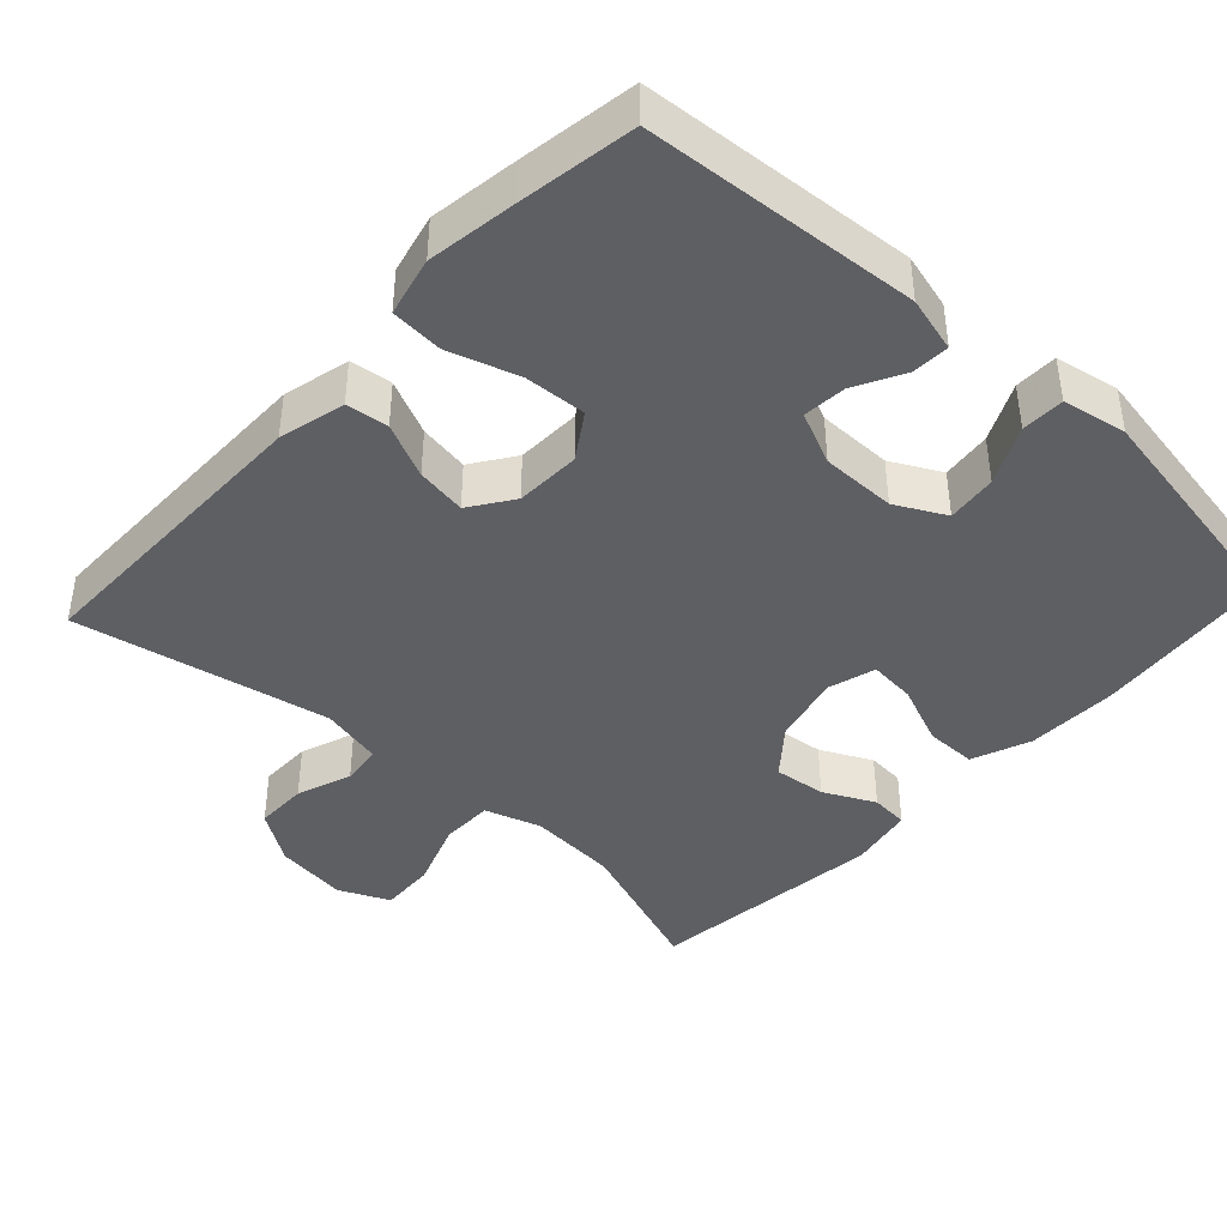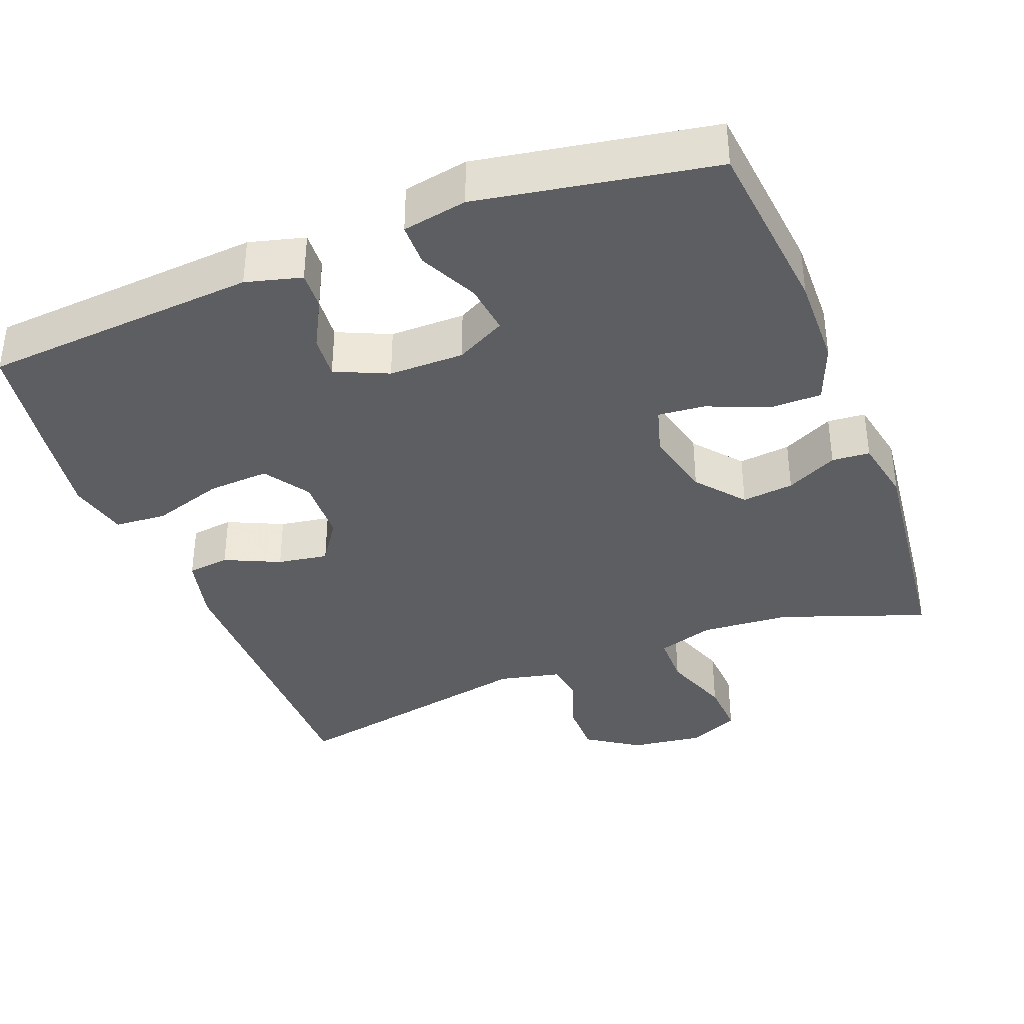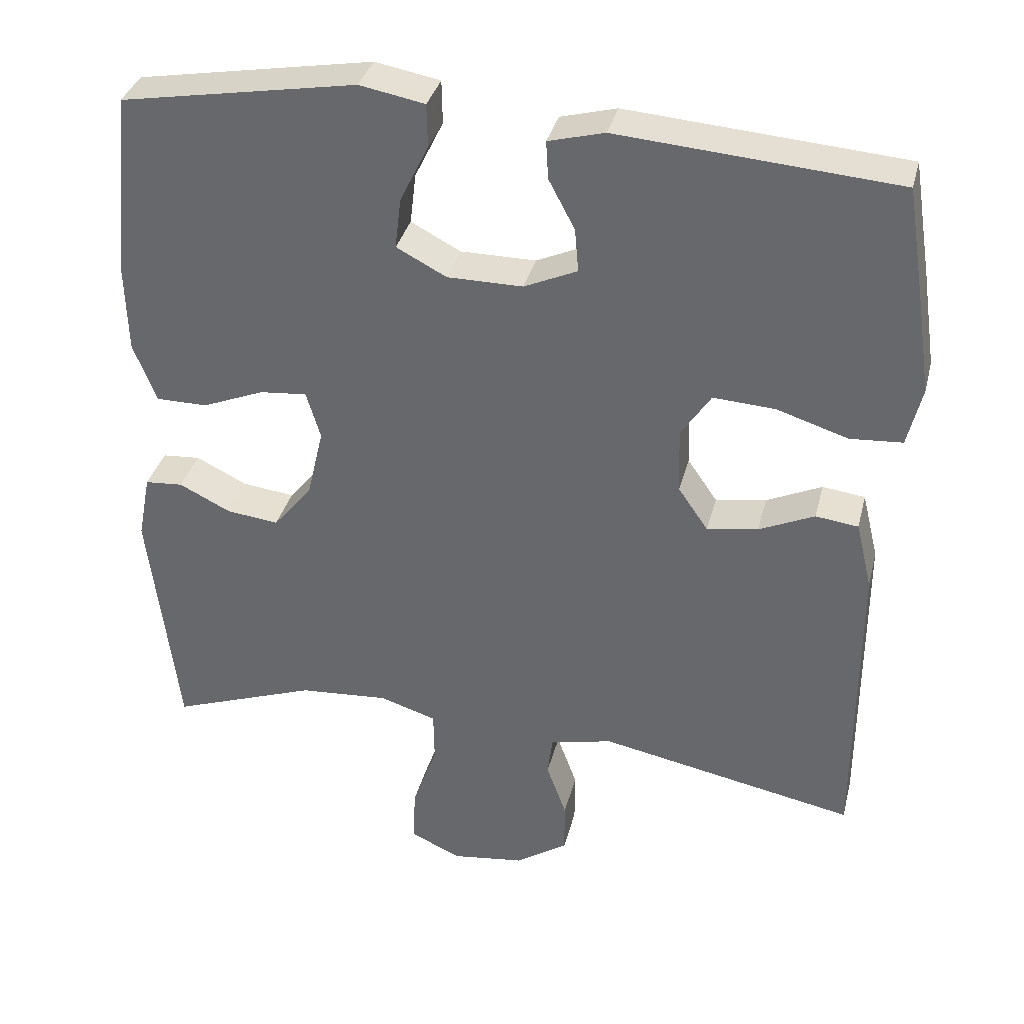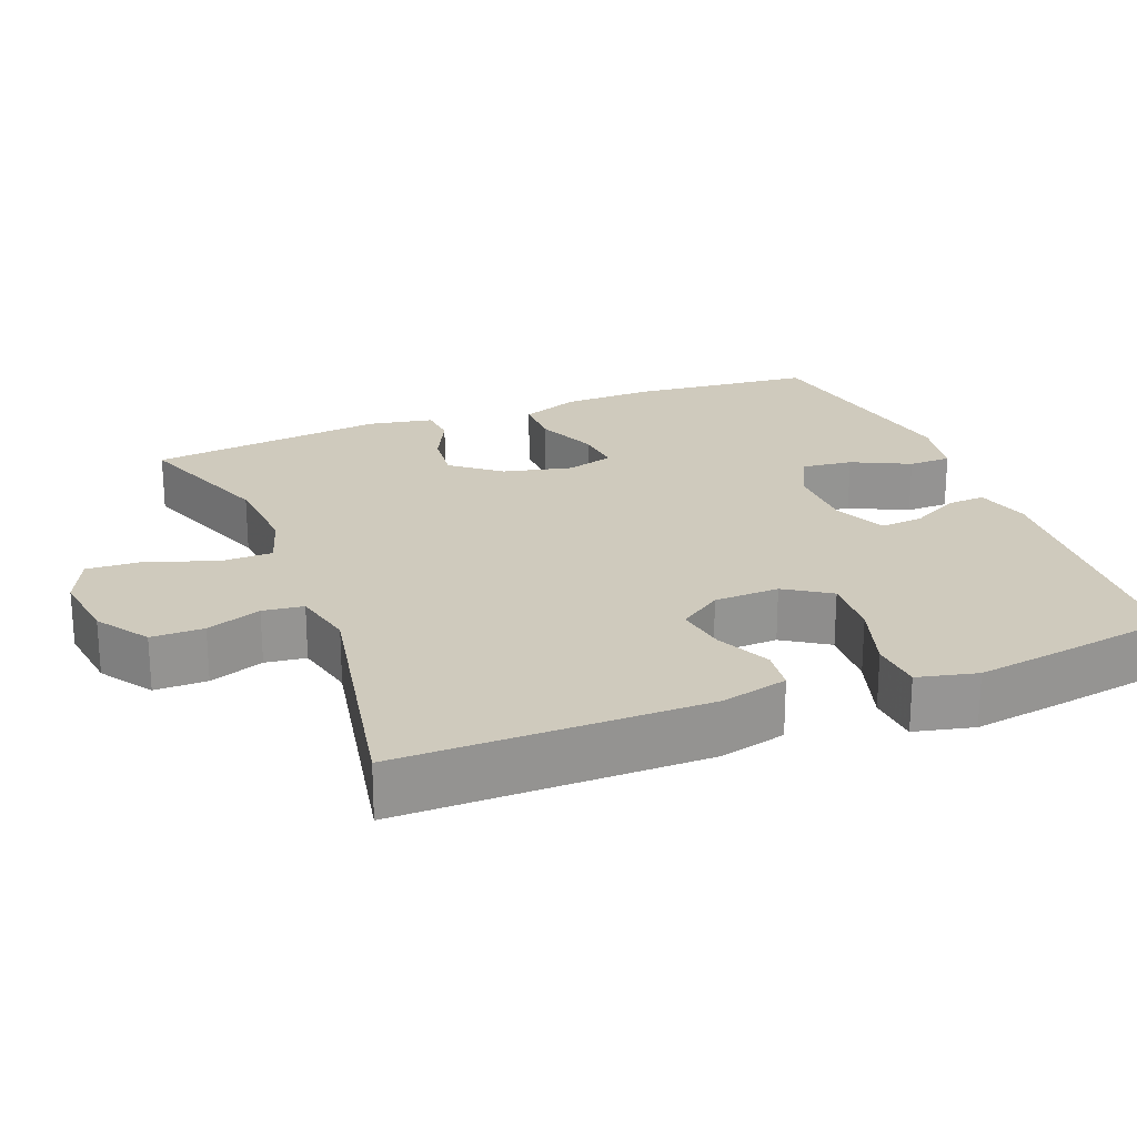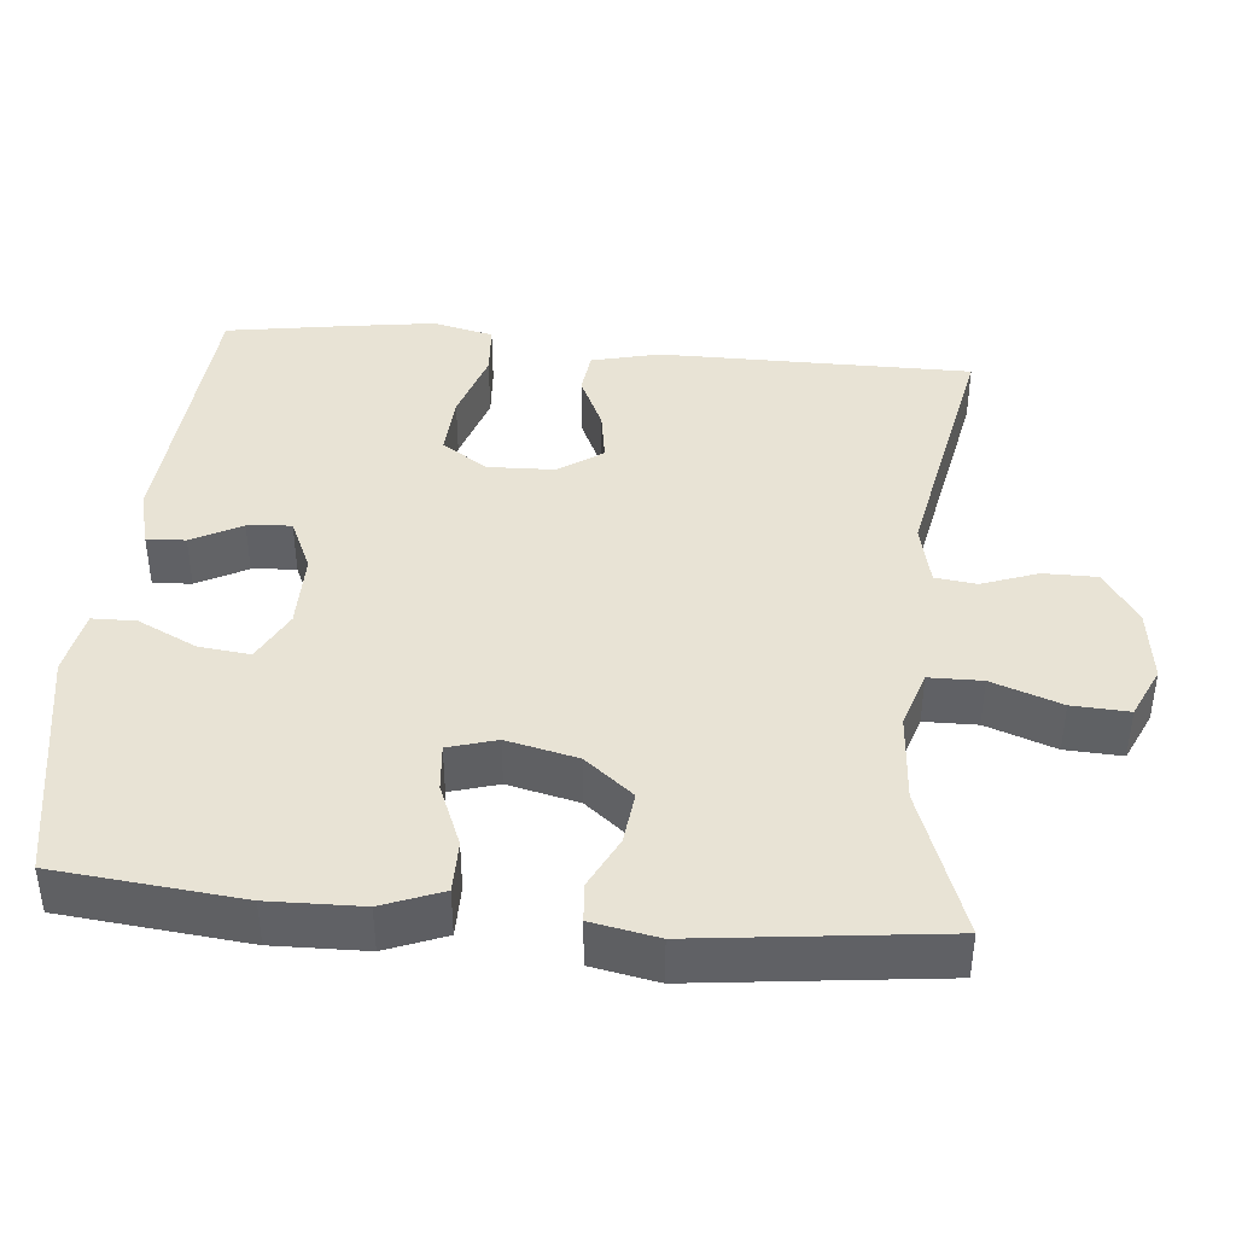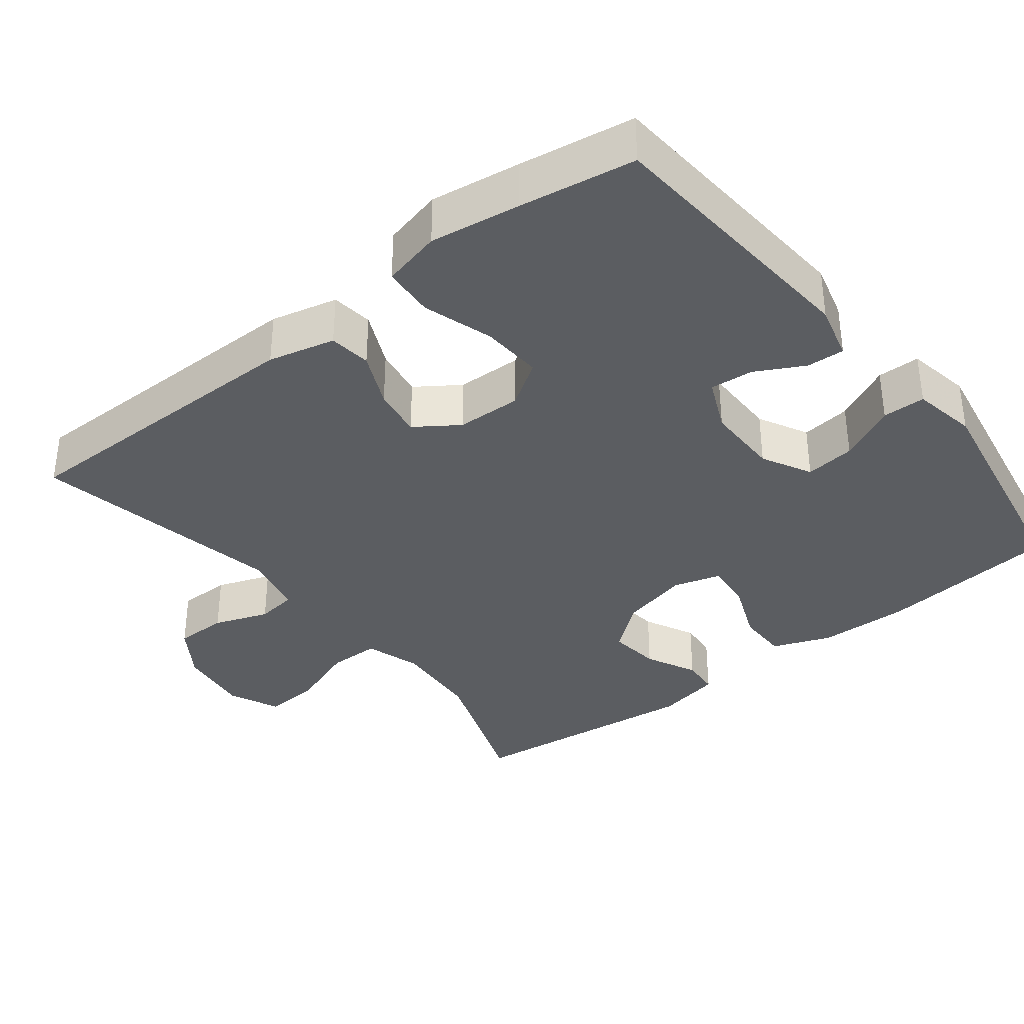
<metadata>
{"format":"obj","ext":"obj","renderer":"f3d","projection":"perspective","resolution":1024,"background":"white","views":[{"elev":-41.9,"azim":-42.7,"up":"+Y"},{"elev":-37.6,"azim":21.3,"up":"+Y"},{"elev":35.2,"azim":-166.1,"up":"+Z"},{"elev":22.9,"azim":-111.5,"up":"+Y"},{"elev":41.1,"azim":95.4,"up":"+Y"},{"elev":-36.0,"azim":-51.8,"up":"+Y"}]}
</metadata>
<code>
v 0.5 0.07 0.5
v 0.525 0.07 0.255
v 0.522 0.07 0.132
v 0.491 0.07 0.053
v 0.422 0.07 0.053
v 0.339 0.07 0.087
v 0.276 0.07 0.093
v 0.257 0.07 0.029
v 0.279 0.07 -0.065
v 0.331 0.07 -0.129
v 0.401 0.07 -0.121
v 0.47 0.07 -0.087
v 0.521 0.07 -0.091
v 0.538 0.07 -0.179
v 0.5 0.07 -0.5
v 0.304 0.07 -0.429
v 0.184 0.07 -0.42
v 0.108 0.07 -0.444
v 0.107 0.07 -0.514
v 0.14 0.07 -0.606
v 0.144 0.07 -0.681
v 0.076 0.07 -0.712
v -0.022 0.07 -0.699
v -0.092 0.07 -0.652
v -0.092 0.07 -0.581
v -0.065 0.07 -0.507
v -0.072 0.07 -0.452
v -0.156 0.07 -0.433
v -0.5 0.07 -0.5
v -0.5 0.07 -0.087
v -0.478 0.07 0.003
v -0.421 0.07 0.01
v -0.347 0.07 -0.024
v -0.279 0.07 -0.035
v -0.239 0.07 0.023
v -0.236 0.07 0.111
v -0.276 0.07 0.172
v -0.359 0.07 0.167
v -0.454 0.07 0.137
v -0.524 0.07 0.142
v -0.543 0.07 0.222
v -0.525 0.07 0.344
v -0.5 0.07 0.5
v -0.129 0.07 0.528
v -0.054 0.07 0.508
v -0.057 0.07 0.457
v -0.092 0.07 0.391
v -0.097 0.07 0.333
v -0.026 0.07 0.301
v 0.075 0.07 0.301
v 0.142 0.07 0.336
v 0.134 0.07 0.404
v 0.096 0.07 0.482
v 0.097 0.07 0.54
v 0.184 0.07 0.556
v 0.5 0 0.5
v 0.525 0 0.255
v 0.522 0 0.132
v 0.491 0 0.053
v 0.422 0 0.053
v 0.339 0 0.087
v 0.276 0 0.093
v 0.257 0 0.029
v 0.279 0 -0.065
v 0.331 0 -0.129
v 0.401 0 -0.121
v 0.47 0 -0.087
v 0.521 0 -0.091
v 0.538 0 -0.179
v 0.5 0 -0.5
v 0.304 0 -0.429
v 0.184 0 -0.42
v 0.108 0 -0.444
v 0.107 0 -0.514
v 0.14 0 -0.606
v 0.144 0 -0.681
v 0.076 0 -0.712
v -0.022 0 -0.699
v -0.092 0 -0.652
v -0.092 0 -0.581
v -0.065 0 -0.507
v -0.072 0 -0.452
v -0.156 0 -0.433
v -0.5 0 -0.5
v -0.5 0 -0.087
v -0.478 0 0.003
v -0.421 0 0.01
v -0.347 0 -0.024
v -0.279 0 -0.035
v -0.239 0 0.023
v -0.236 0 0.111
v -0.276 0 0.172
v -0.359 0 0.167
v -0.454 0 0.137
v -0.524 0 0.142
v -0.543 0 0.222
v -0.525 0 0.344
v -0.5 0 0.5
v -0.129 0 0.528
v -0.054 0 0.508
v -0.057 0 0.457
v -0.092 0 0.391
v -0.097 0 0.333
v -0.026 0 0.301
v 0.075 0 0.301
v 0.142 0 0.336
v 0.134 0 0.404
v 0.096 0 0.482
v 0.097 0 0.54
v 0.184 0 0.556
f 52 53 54 55
f 51 52 55 1
f 50 51 1 2
f 49 50 2 3
f 44 45 46 47
f 44 47 48
f 43 44 48
f 42 43 48 49
f 38 39 40 41
f 37 38 41 42
f 30 31 32 33
f 28 29 30 33
f 27 28 33 34
f 23 24 25 26
f 23 26 27
f 22 23 27
f 19 20 21 22
f 18 19 22 27
f 17 18 27 34
f 13 14 15 16
f 11 12 13 16
f 10 11 16 17
f 9 10 17 34
f 3 4 5 6
f 3 6 7
f 37 42 49 3
f 8 9 34 35
f 7 8 35 36
f 3 7 36 37
f 110 109 108 107
f 56 110 107 106
f 57 56 106 105
f 58 57 105 104
f 102 101 100 99
f 103 102 99
f 103 99 98
f 104 103 98 97
f 96 95 94 93
f 97 96 93 92
f 88 87 86 85
f 88 85 84 83
f 89 88 83 82
f 81 80 79 78
f 82 81 78
f 82 78 77
f 77 76 75 74
f 82 77 74 73
f 89 82 73 72
f 71 70 69 68
f 71 68 67 66
f 72 71 66 65
f 89 72 65 64
f 61 60 59 58
f 62 61 58
f 58 104 97 92
f 90 89 64 63
f 91 90 63 62
f 92 91 62 58
f 1 56 57 2
f 2 57 58 3
f 3 58 59 4
f 4 59 60 5
f 5 60 61 6
f 6 61 62 7
f 7 62 63 8
f 8 63 64 9
f 9 64 65 10
f 10 65 66 11
f 11 66 67 12
f 12 67 68 13
f 13 68 69 14
f 14 69 70 15
f 15 70 71 16
f 16 71 72 17
f 17 72 73 18
f 18 73 74 19
f 19 74 75 20
f 20 75 76 21
f 21 76 77 22
f 22 77 78 23
f 23 78 79 24
f 24 79 80 25
f 25 80 81 26
f 26 81 82 27
f 27 82 83 28
f 28 83 84 29
f 29 84 85 30
f 30 85 86 31
f 31 86 87 32
f 32 87 88 33
f 33 88 89 34
f 34 89 90 35
f 35 90 91 36
f 36 91 92 37
f 37 92 93 38
f 38 93 94 39
f 39 94 95 40
f 40 95 96 41
f 41 96 97 42
f 42 97 98 43
f 43 98 99 44
f 44 99 100 45
f 45 100 101 46
f 46 101 102 47
f 47 102 103 48
f 48 103 104 49
f 49 104 105 50
f 50 105 106 51
f 51 106 107 52
f 52 107 108 53
f 53 108 109 54
f 54 109 110 55
f 55 110 56 1

</code>
